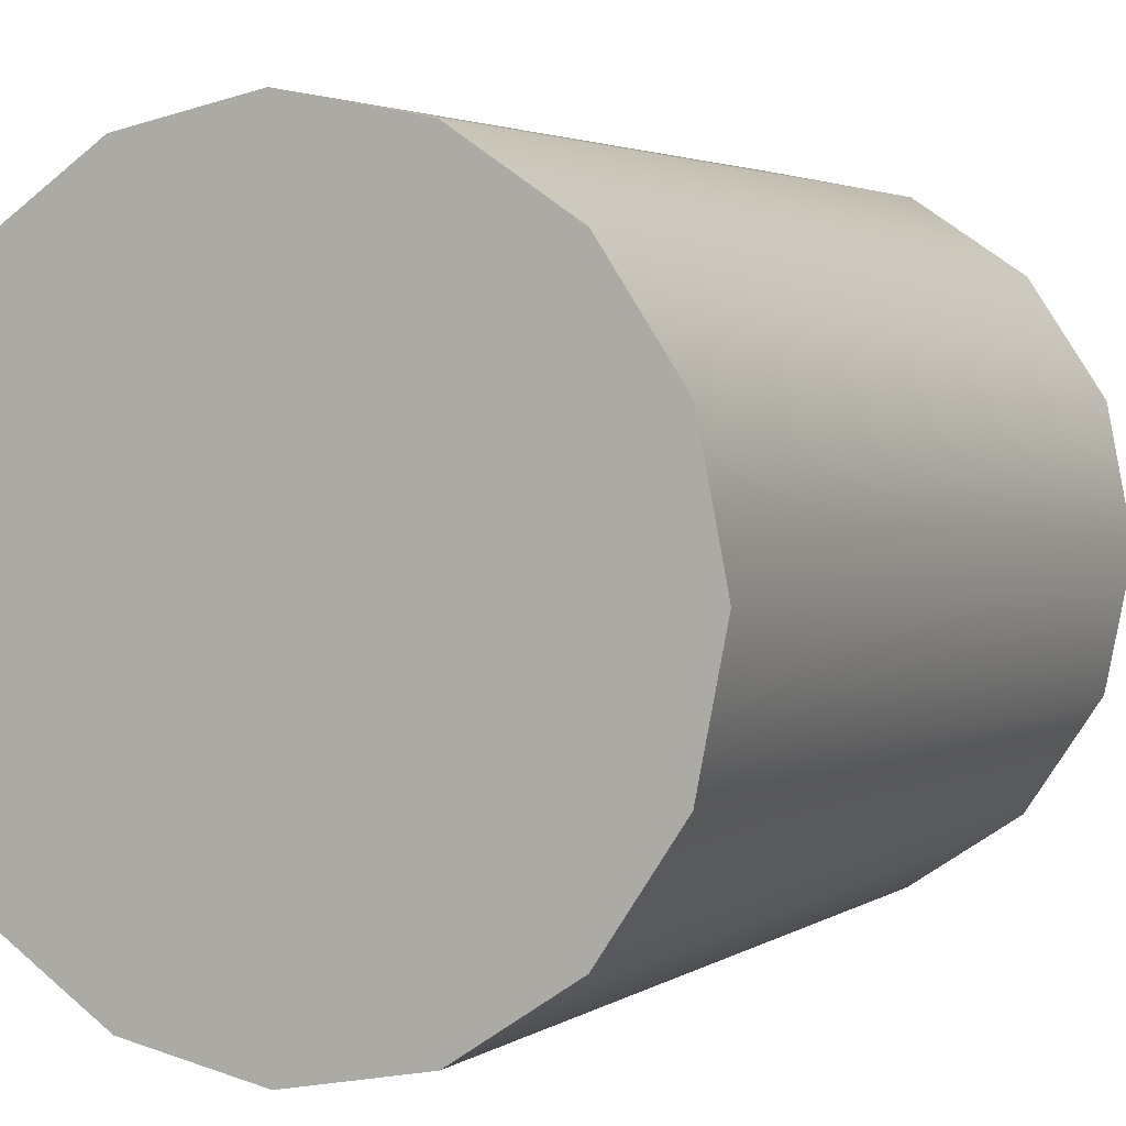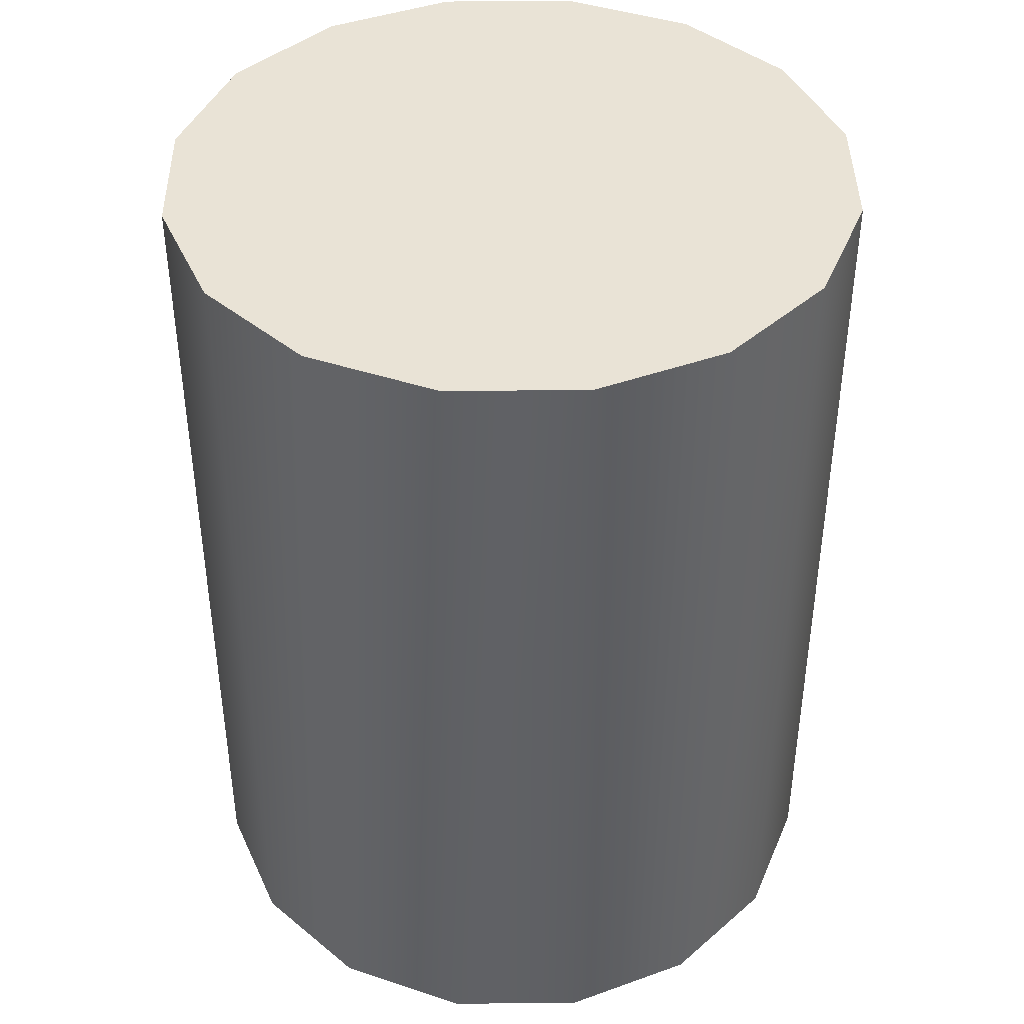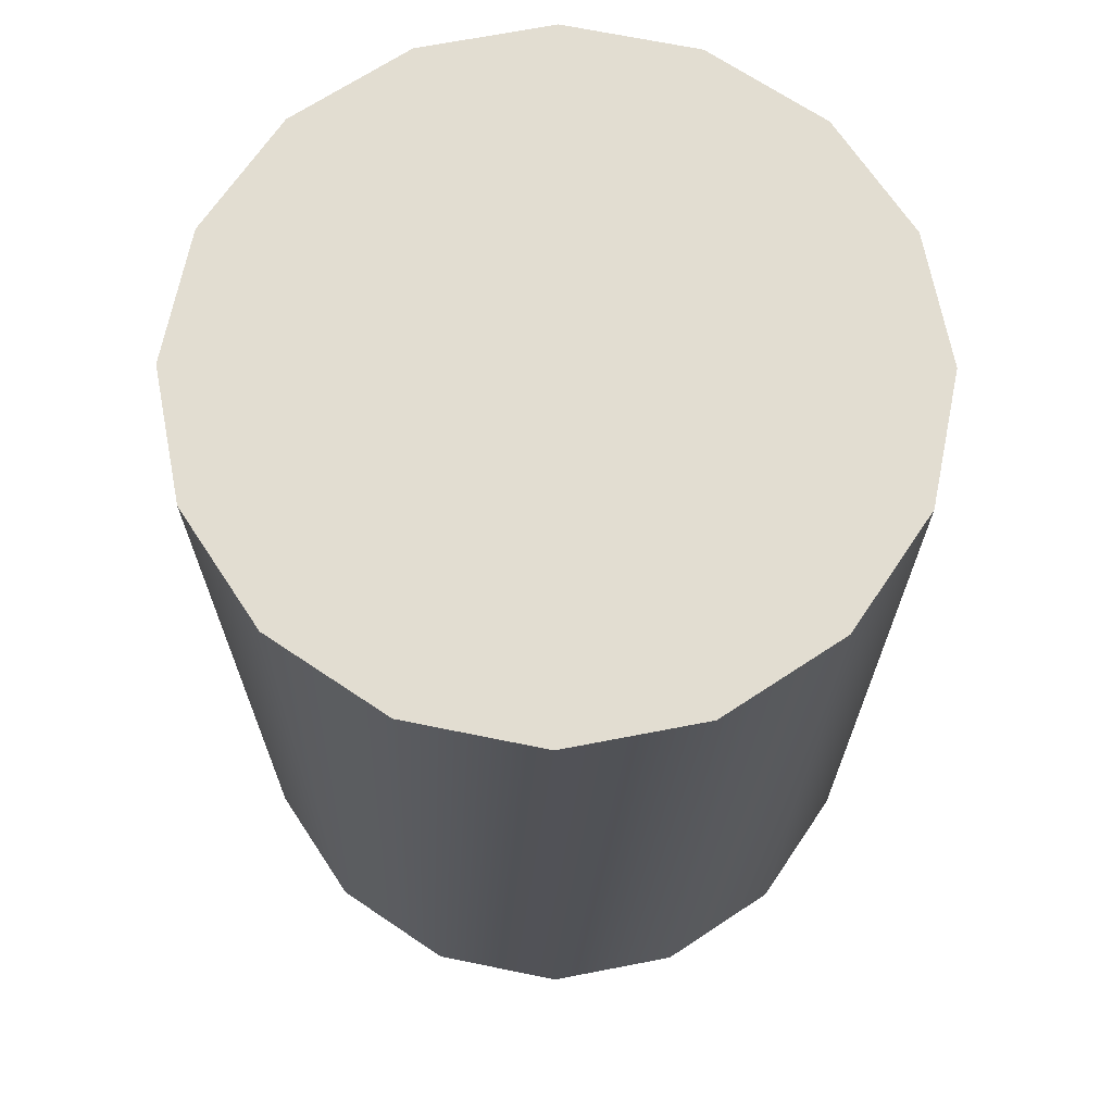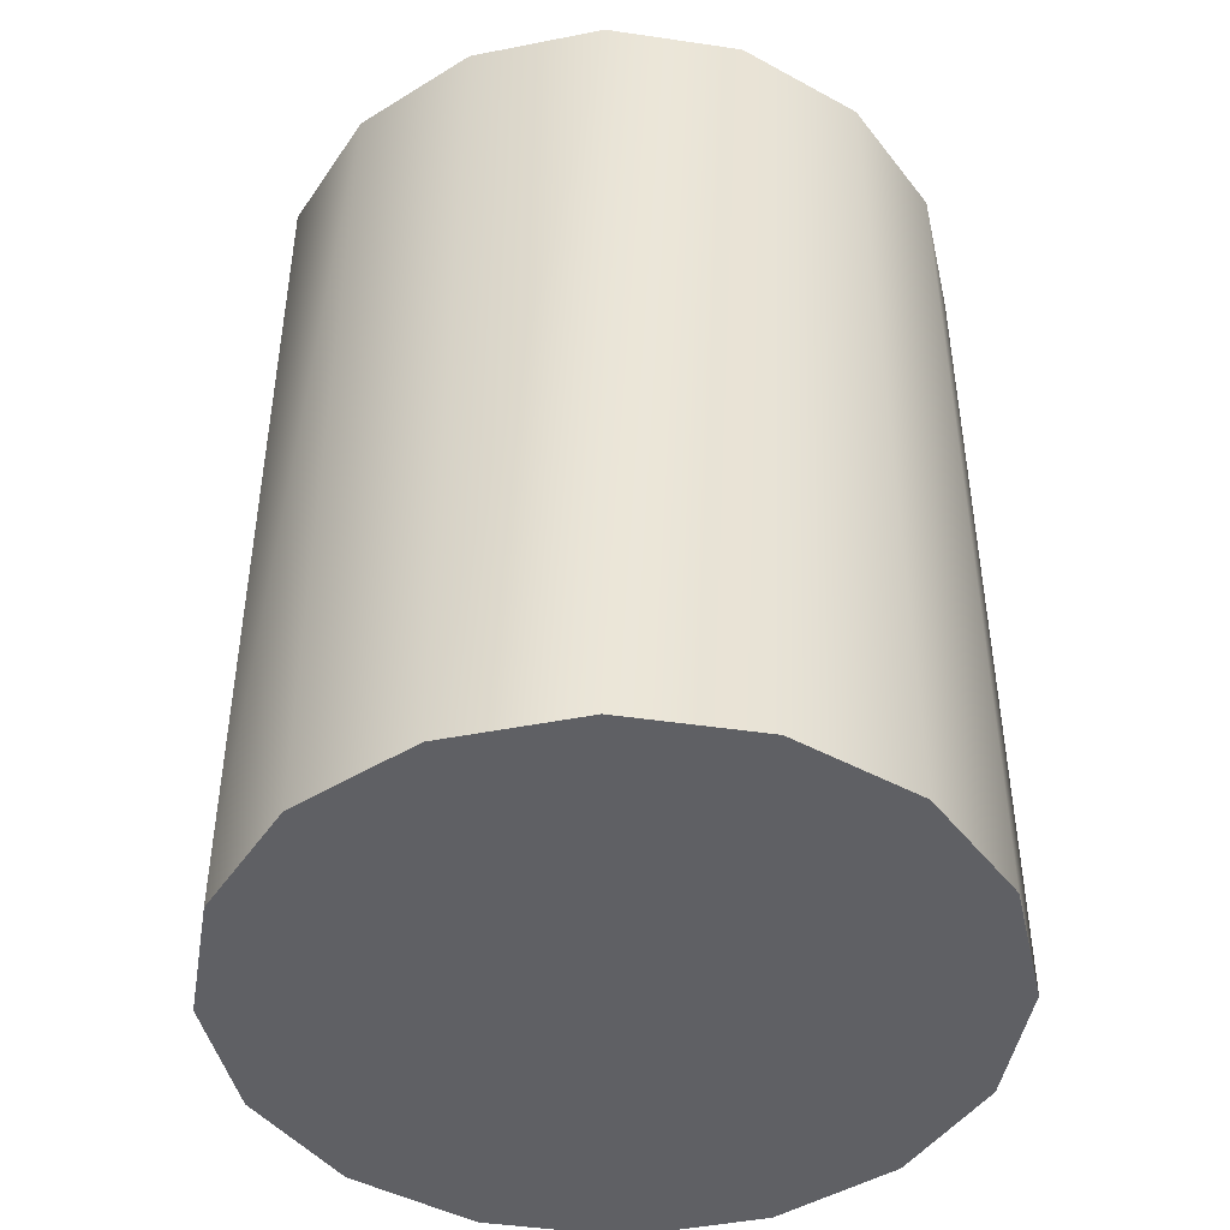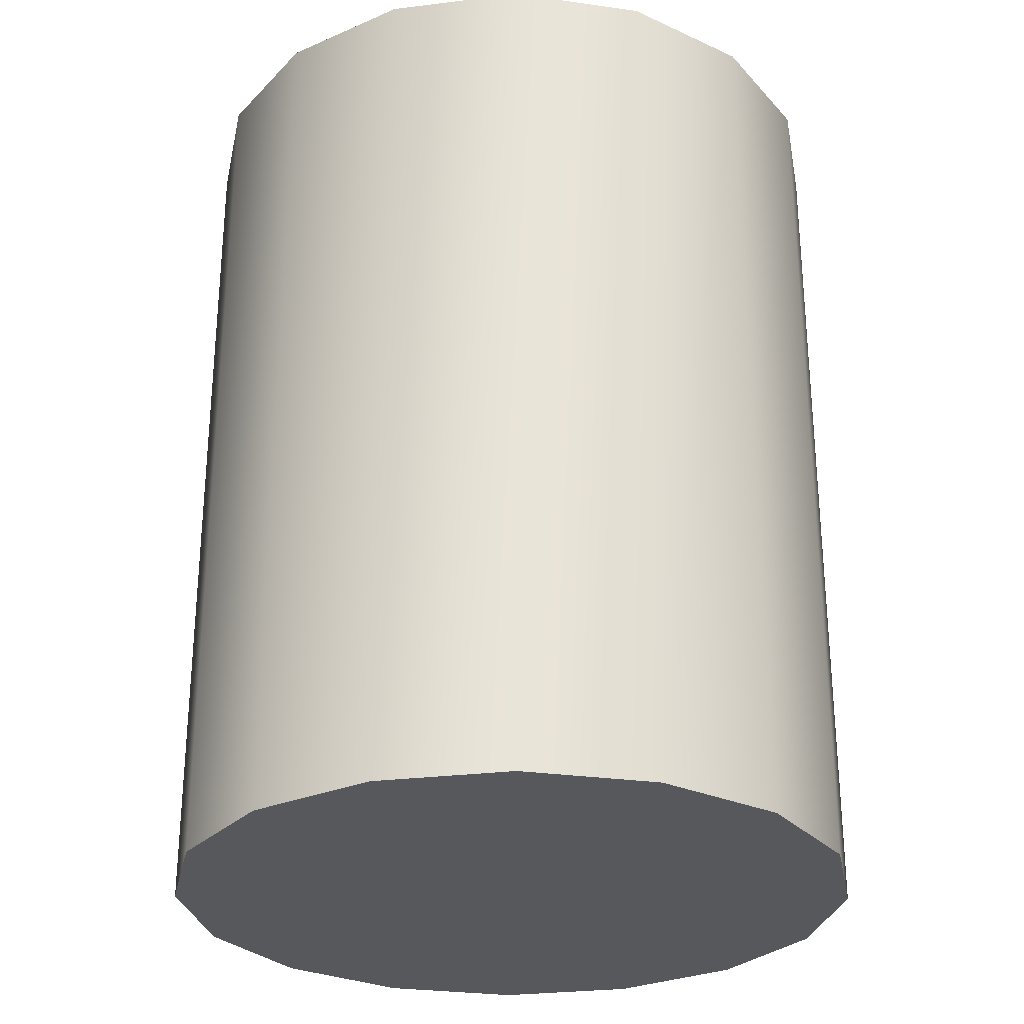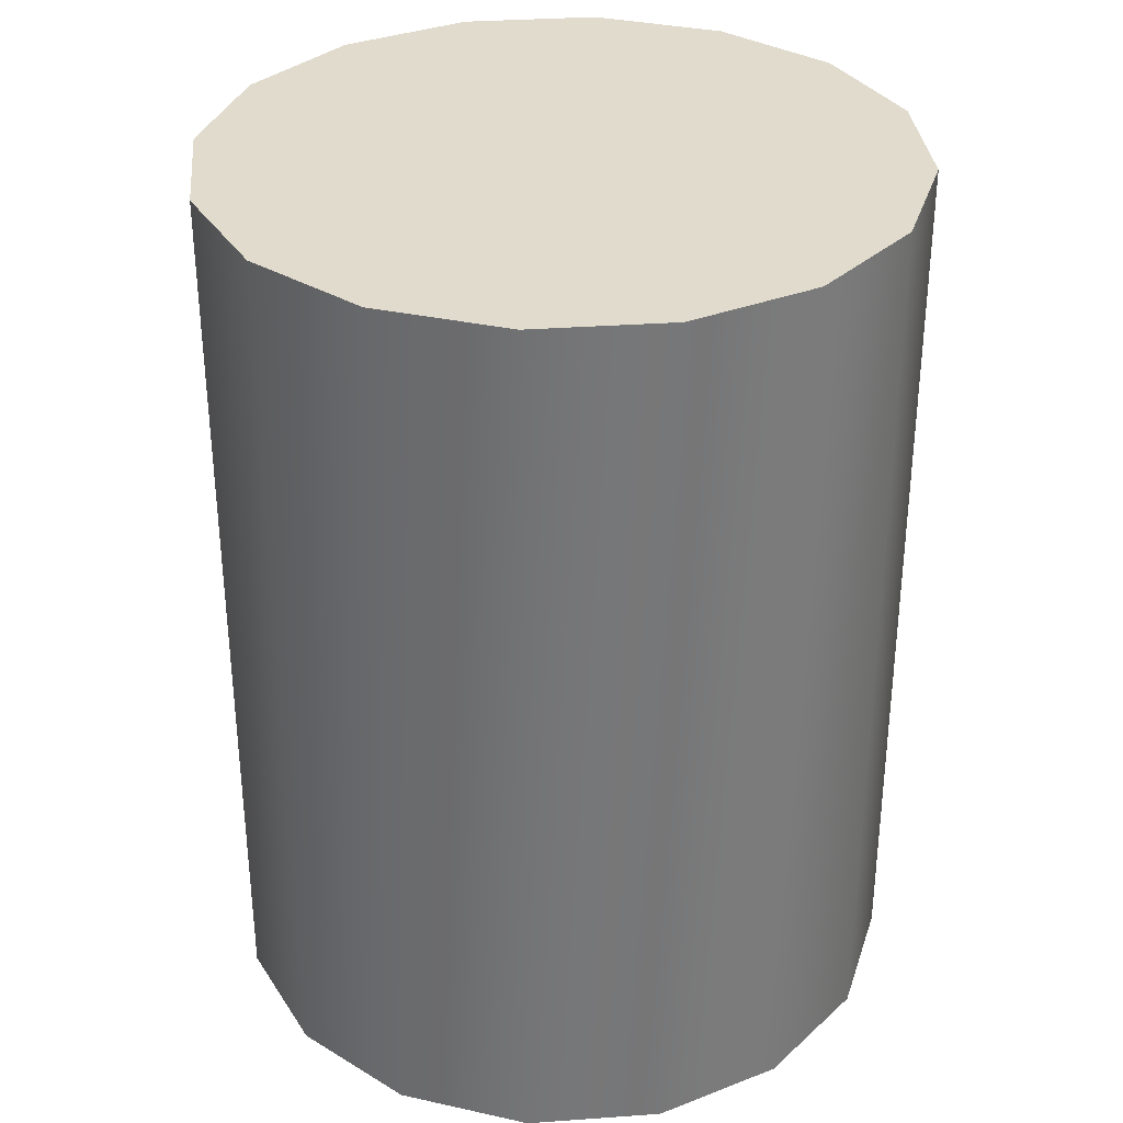
<metadata>
{"format":"obj","ext":"obj","renderer":"f3d","projection":"perspective","resolution":1024,"background":"white","views":[{"elev":2.9,"azim":-153.4,"up":"+Y"},{"elev":42.1,"azim":100.5,"up":"+Z"},{"elev":68.6,"azim":-134.7,"up":"+Z"},{"elev":-45.2,"azim":1.6,"up":"+Z"},{"elev":-28.4,"azim":66.8,"up":"+Z"},{"elev":33.3,"azim":50.7,"up":"+Z"}]}
</metadata>
<code>
v -22.9 -60.75 -91.42
v 22.97 -60.75 -91.42
v 0.03601 -65.31 -91.42
v -42.34 -47.76 -91.42
v 42.41 -47.76 -91.42
v -55.33 -28.32 -91.42
v 55.4 -28.32 -91.42
v -59.89 -5.385 -91.42
v 59.96 -5.385 -91.42
v -55.33 17.55 -91.42
v 55.4 17.55 -91.42
v -42.34 36.99 -91.42
v 42.41 36.99 -91.42
v -22.9 49.98 -91.42
v 22.97 49.98 -91.42
v 0.03601 54.54 -91.42
v 42.41 -47.76 64.71
v -42.34 -47.76 64.71
v 22.97 -60.75 64.71
v -22.9 -60.75 64.71
v 0.03601 -65.31 64.71
v 55.4 -28.32 64.71
v -55.33 -28.32 64.71
v 59.96 -5.385 64.71
v -59.89 -5.385 64.71
v 55.4 17.55 64.71
v -55.33 17.55 64.71
v 42.41 36.99 64.71
v -42.34 36.99 64.71
v 22.97 49.98 64.71
v -22.9 49.98 64.71
v 0.03601 54.54 64.71
f 1 2 3
f 4 5 1
f 5 2 1
f 6 7 4
f 7 5 4
f 8 9 6
f 9 7 6
f 10 11 8
f 11 9 8
f 12 13 10
f 13 11 10
f 14 15 12
f 15 13 12
f 16 15 14
f 17 18 19
f 18 20 19
f 20 21 19
f 22 23 17
f 23 18 17
f 24 25 22
f 25 23 22
f 26 27 24
f 27 25 24
f 28 29 26
f 29 27 26
f 30 31 28
f 31 29 28
f 32 31 30
f 20 1 21
f 3 21 1
f 20 18 1
f 4 1 18
f 23 6 18
f 4 18 6
f 25 8 23
f 6 23 8
f 27 10 25
f 8 25 10
f 29 12 27
f 10 27 12
f 31 14 29
f 12 29 14
f 32 16 31
f 14 31 16
f 30 15 32
f 16 32 15
f 28 13 30
f 15 30 13
f 28 26 13
f 11 13 26
f 24 9 26
f 11 26 9
f 22 7 24
f 9 24 7
f 17 5 22
f 7 22 5
f 19 2 17
f 5 17 2
f 21 3 19
f 2 19 3

</code>
